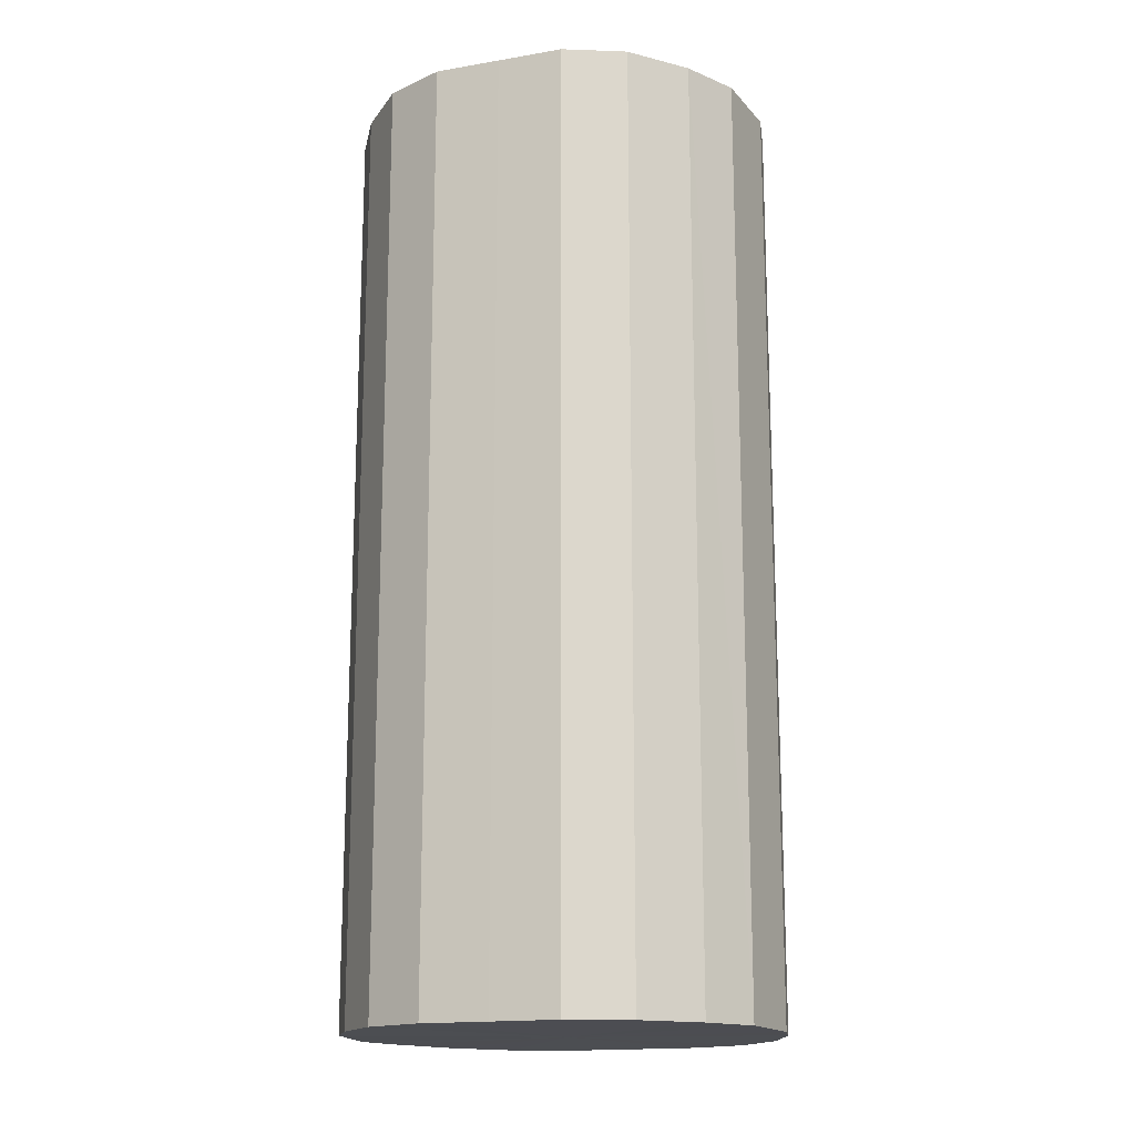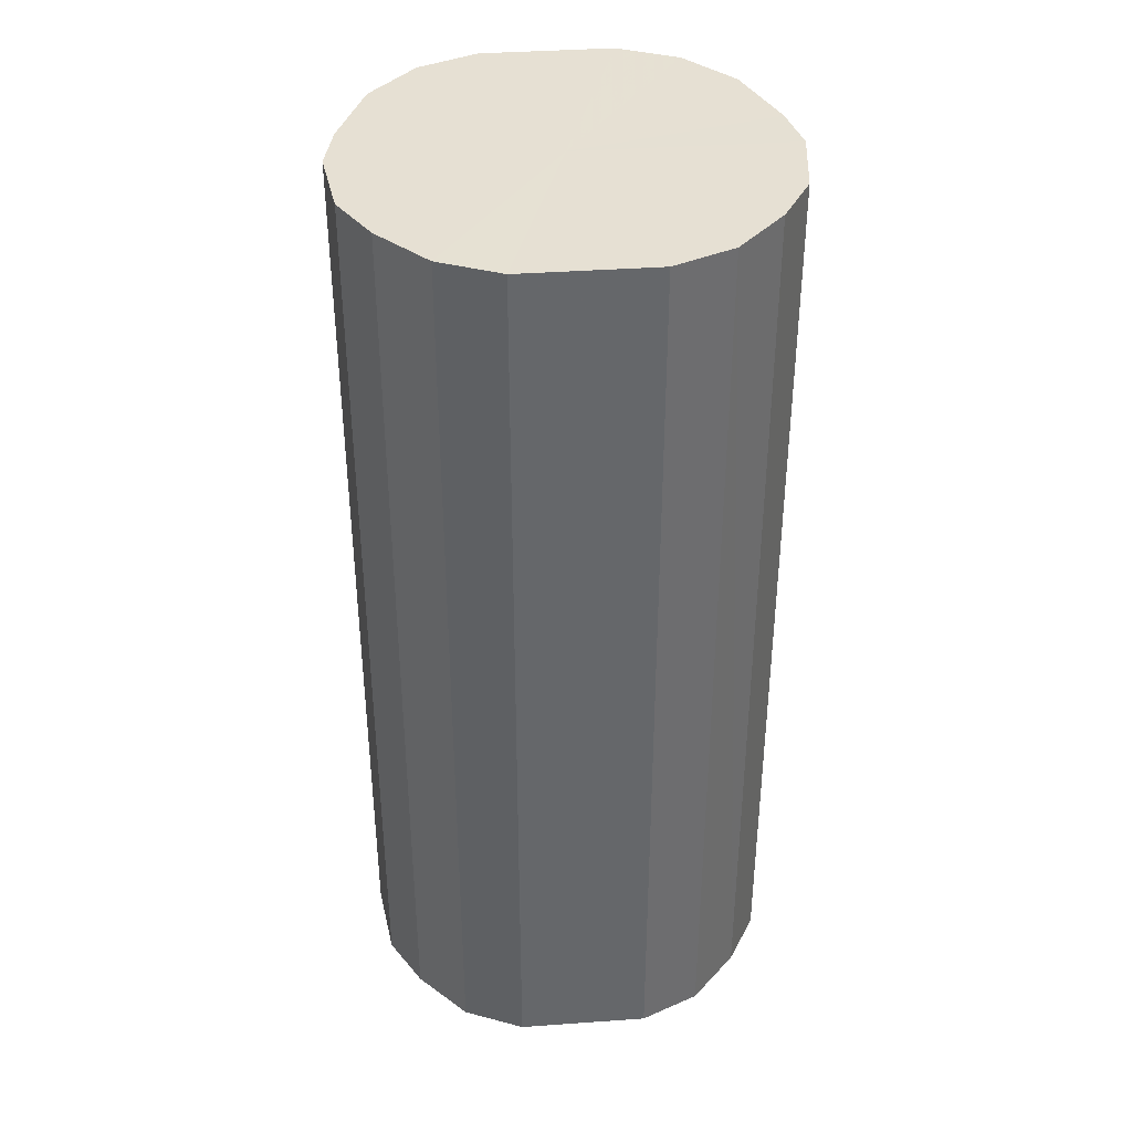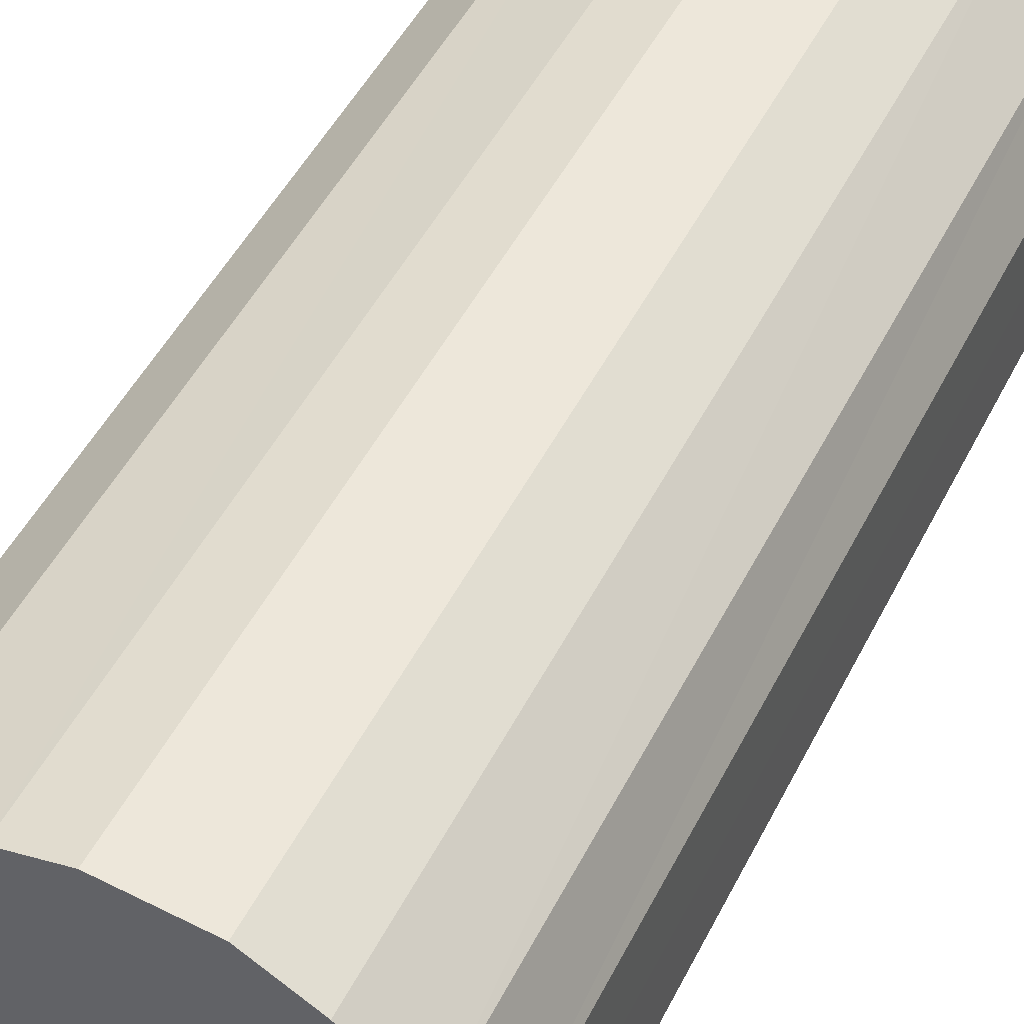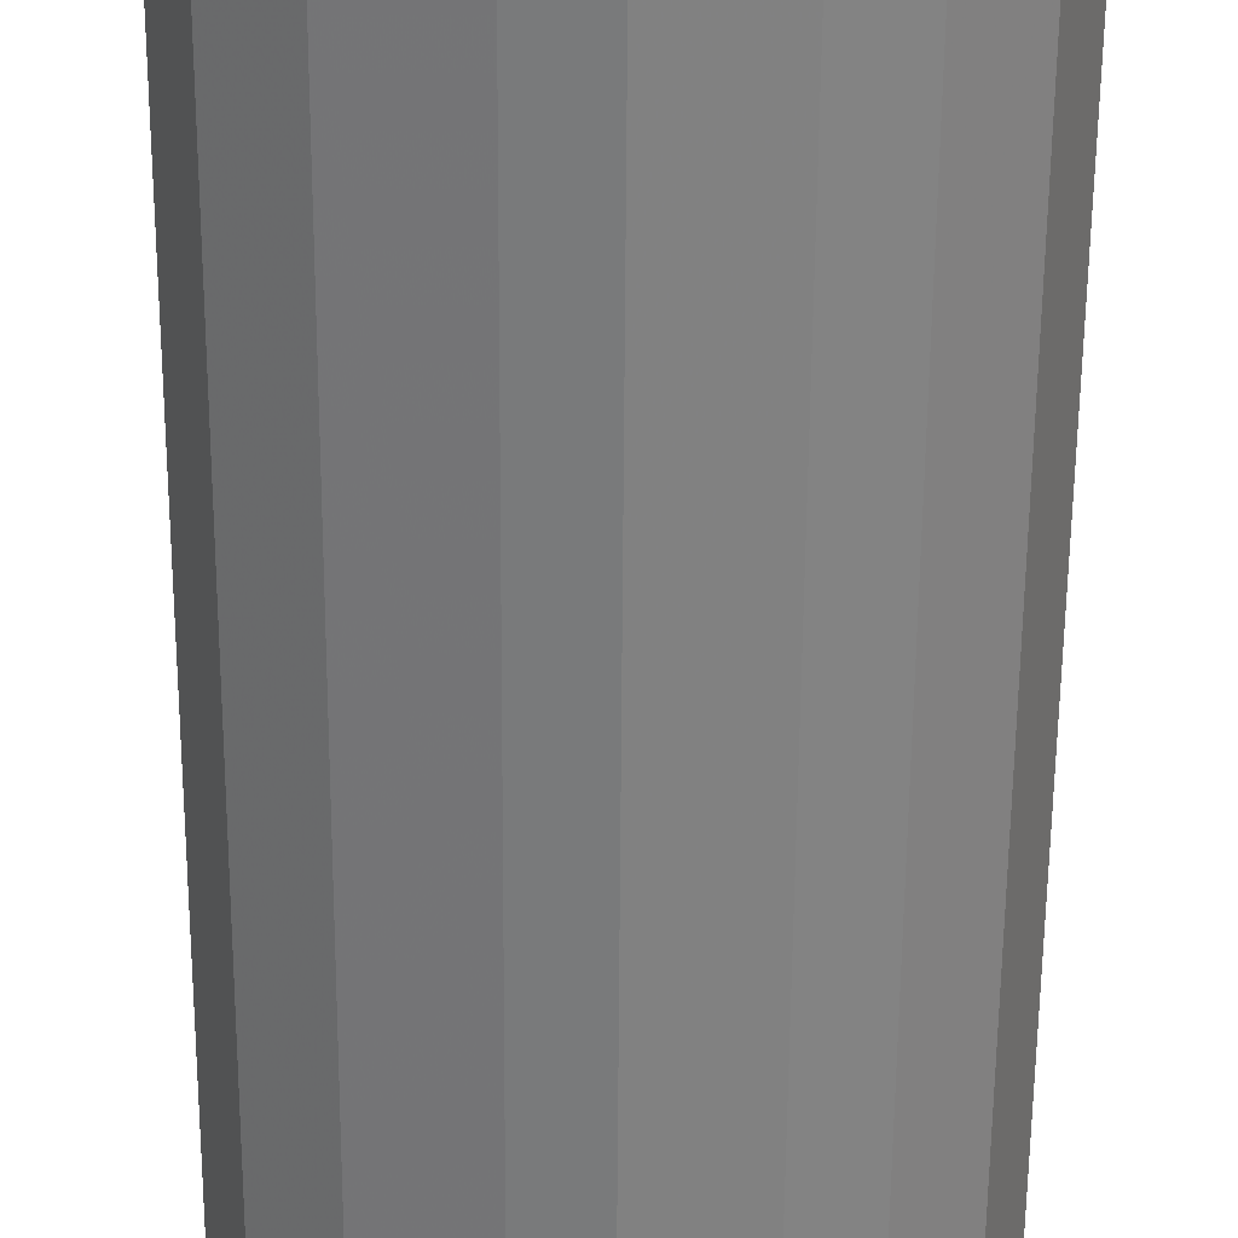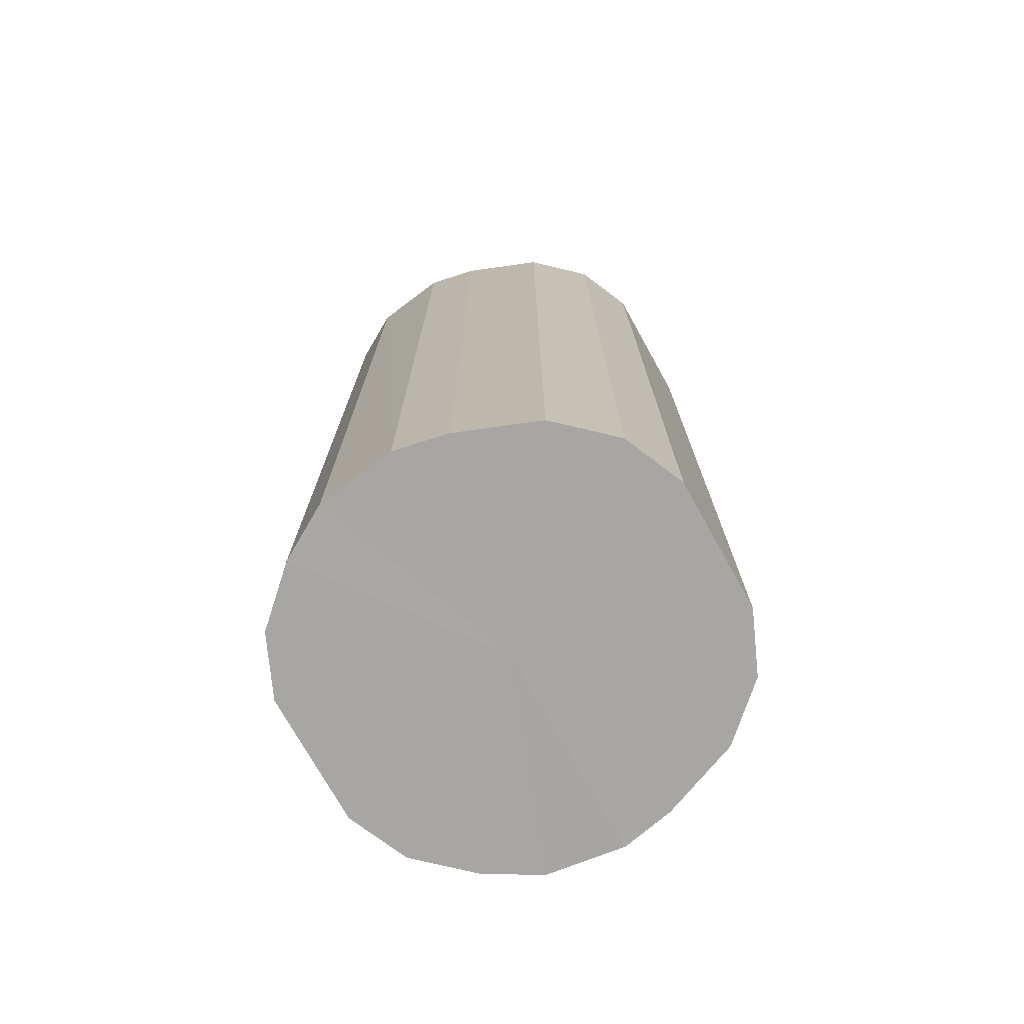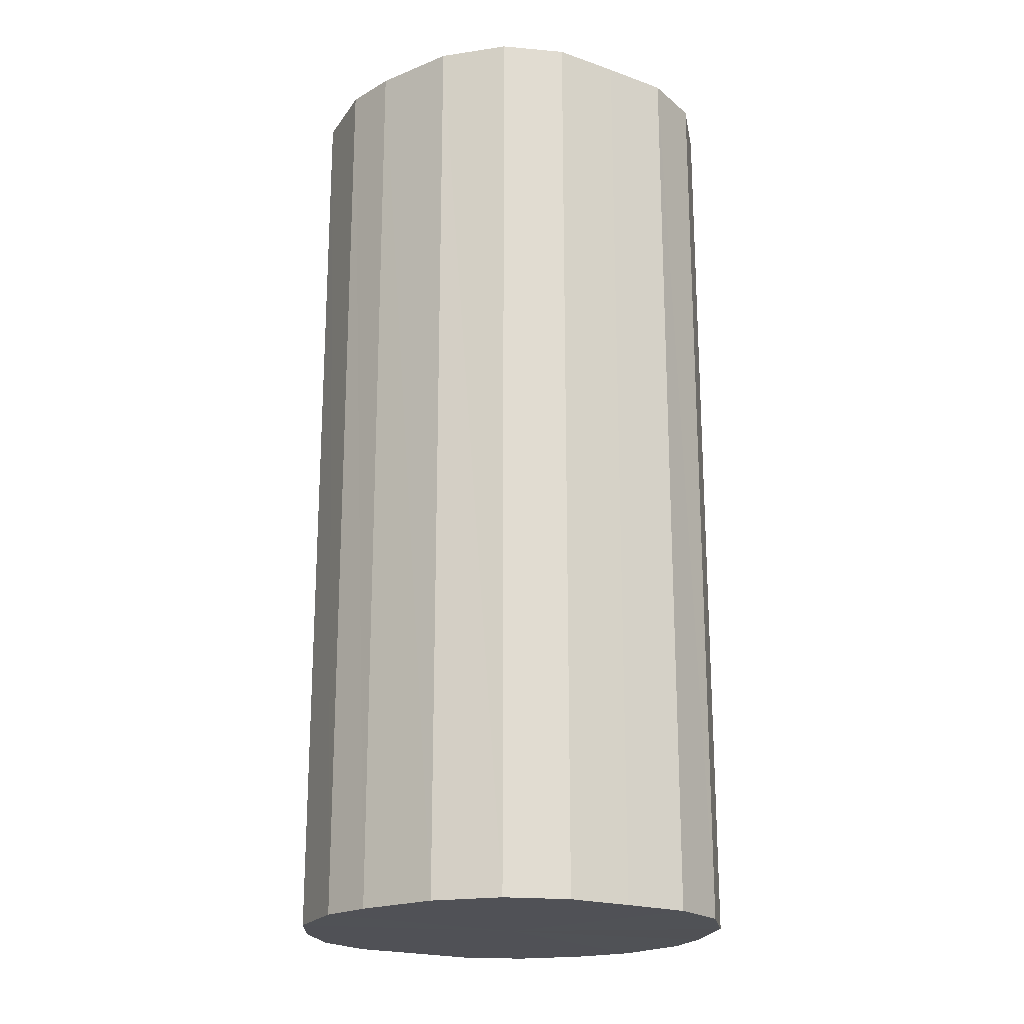
<metadata>
{"format":"obj","ext":"obj","renderer":"f3d","projection":"perspective","resolution":1024,"background":"white","views":[{"elev":-16.4,"azim":109.2,"up":"+Y"},{"elev":38.4,"azim":84.9,"up":"+Y"},{"elev":47.4,"azim":25.5,"up":"+Z"},{"elev":-60.0,"azim":-0.4,"up":"+Z"},{"elev":-74.2,"azim":-150.8,"up":"+Y"},{"elev":-20.5,"azim":-122.4,"up":"+Y"}]}
</metadata>
<code>
o 19025
v 2165 1871 14.36
v 2165 1871 14.36
v 2165 1871 14.36
v 2165 1871 14.35
v 2165 1871 14.36
v 2165 1871 14.36
v 2165 1871 14.36
v 2165 1871 14.33
v 2165 1871 14.35
v 2165 1871 14.35
v 2165 1871 14.35
v 2165 1871 14.31
v 2165 1871 14.33
v 2165 1871 14.33
v 2165 1871 14.33
v 2165 1871 14.28
v 2165 1871 14.31
v 2165 1871 14.31
v 2165 1871 14.31
v 2165 1871 14.25
v 2165 1871 14.28
v 2165 1871 14.28
v 2165 1871 14.28
v 2165 1871 14.23
v 2165 1871 14.25
v 2165 1871 14.25
v 2165 1871 14.25
v 2165 1871 14.21
v 2165 1871 14.23
v 2165 1871 14.23
v 2165 1871 14.23
v 2165 1871 14.2
v 2165 1871 14.21
v 2165 1871 14.21
v 2165 1871 14.21
v 2165 1871 14.2
v 2165 1871 14.2
v 2165 1871 14.2
v 2165 1871 14.2
v 2165 1871 14.2
v 2165 1871 14.36
v 2165 1871 14.36
v 2165 1871 14.36
v 2165 1871 14.35
v 2165 1871 14.35
v 2165 1871 14.36
v 2165 1871 14.36
v 2165 1871 14.35
v 2165 1871 14.36
v 2165 1871 14.33
v 2165 1871 14.33
v 2165 1871 14.33
v 2165 1871 14.35
v 2165 1871 14.31
v 2165 1871 14.33
v 2165 1871 14.31
v 2165 1871 14.31
v 2165 1871 14.28
v 2165 1871 14.31
v 2165 1871 14.25
v 2165 1871 14.28
v 2165 1871 14.28
v 2165 1871 14.28
v 2165 1871 14.23
v 2165 1871 14.25
v 2165 1871 14.21
v 2165 1871 14.23
v 2165 1871 14.25
v 2165 1871 14.25
v 2165 1871 14.2
v 2165 1871 14.21
v 2165 1871 14.2
v 2165 1871 14.2
v 2165 1871 14.23
v 2165 1871 14.23
v 2165 1871 14.2
v 2165 1871 14.2
v 2165 1871 14.21
v 2165 1871 14.2
v 2165 1871 14.21
v 2165 1871 14.28
v 2165 1871 14.36
v 2165 1871 14.36
v 2165 1871 14.35
v 2165 1871 14.36
v 2165 1871 14.33
v 2165 1871 14.35
v 2165 1871 14.31
v 2165 1871 14.33
v 2165 1871 14.28
v 2165 1871 14.31
v 2165 1871 14.25
v 2165 1871 14.28
v 2165 1871 14.23
v 2165 1871 14.25
v 2165 1871 14.21
v 2165 1871 14.23
v 2165 1871 14.2
v 2165 1871 14.21
v 2165 1871 14.2
v 2165 1871 14.2
v 2165 1871 14.28
v 2165 1871 14.36
v 2165 1871 14.36
v 2165 1871 14.36
v 2165 1871 14.35
v 2165 1871 14.35
v 2165 1871 14.33
v 2165 1871 14.33
v 2165 1871 14.31
v 2165 1871 14.31
v 2165 1871 14.28
v 2165 1871 14.28
v 2165 1871 14.25
v 2165 1871 14.25
v 2165 1871 14.23
v 2165 1871 14.23
v 2165 1871 14.21
v 2165 1871 14.21
v 2165 1871 14.2
v 2165 1871 14.2
v 2165 1871 14.2
f 1 2 3
f 2 4 5
f 6 1 7
f 4 8 9
f 10 6 11
f 8 12 13
f 14 10 15
f 12 16 17
f 18 14 19
f 16 20 21
f 22 18 23
f 20 24 25
f 26 22 27
f 24 28 29
f 30 26 31
f 28 32 33
f 34 30 35
f 32 36 37
f 38 34 39
f 36 38 40
f 41 42 43
f 43 44 45
f 46 47 41
f 48 49 46
f 45 50 51
f 52 53 48
f 54 55 52
f 51 56 57
f 58 59 54
f 60 61 58
f 57 62 63
f 64 65 60
f 66 67 64
f 63 68 69
f 70 71 66
f 72 73 70
f 69 74 75
f 76 77 72
f 78 79 76
f 75 80 78
f 81 82 83
f 81 84 82
f 81 83 85
f 81 86 84
f 81 85 87
f 81 88 86
f 81 87 89
f 81 90 88
f 81 89 91
f 81 92 90
f 81 91 93
f 81 94 92
f 81 93 95
f 81 96 94
f 81 95 97
f 81 98 96
f 81 97 99
f 81 100 98
f 81 99 101
f 81 101 100
f 102 103 104
f 102 105 103
f 102 104 106
f 102 107 105
f 102 106 108
f 102 109 107
f 102 108 110
f 102 111 109
f 102 110 112
f 102 113 111
f 102 112 114
f 102 115 113
f 102 114 116
f 102 117 115
f 102 116 118
f 102 119 117
f 102 118 120
f 102 121 119
f 102 120 122
f 102 122 121

</code>
